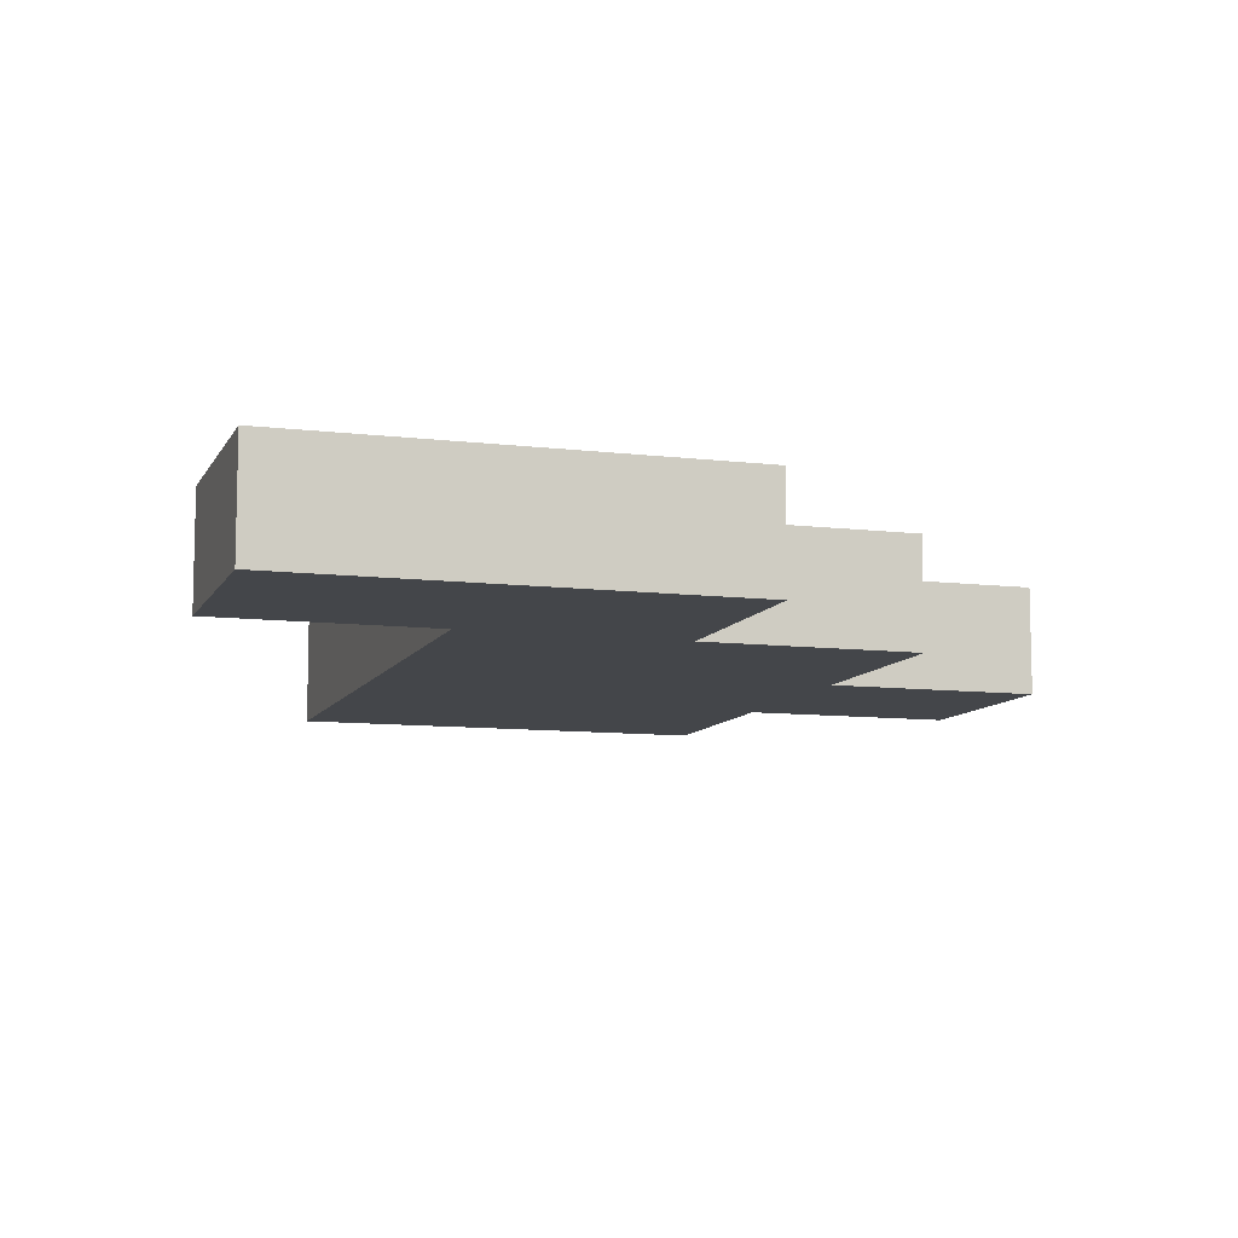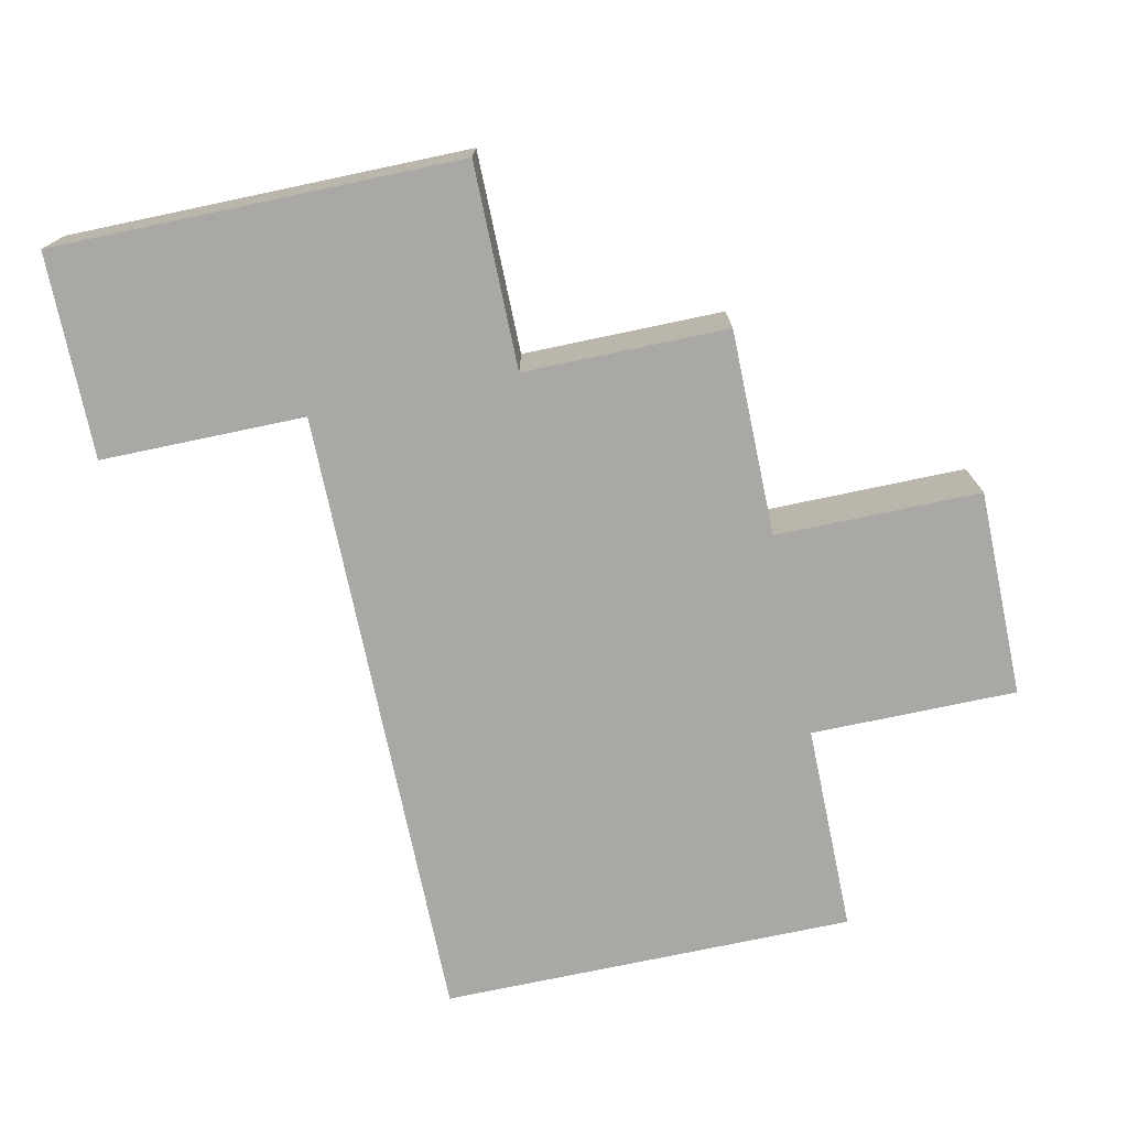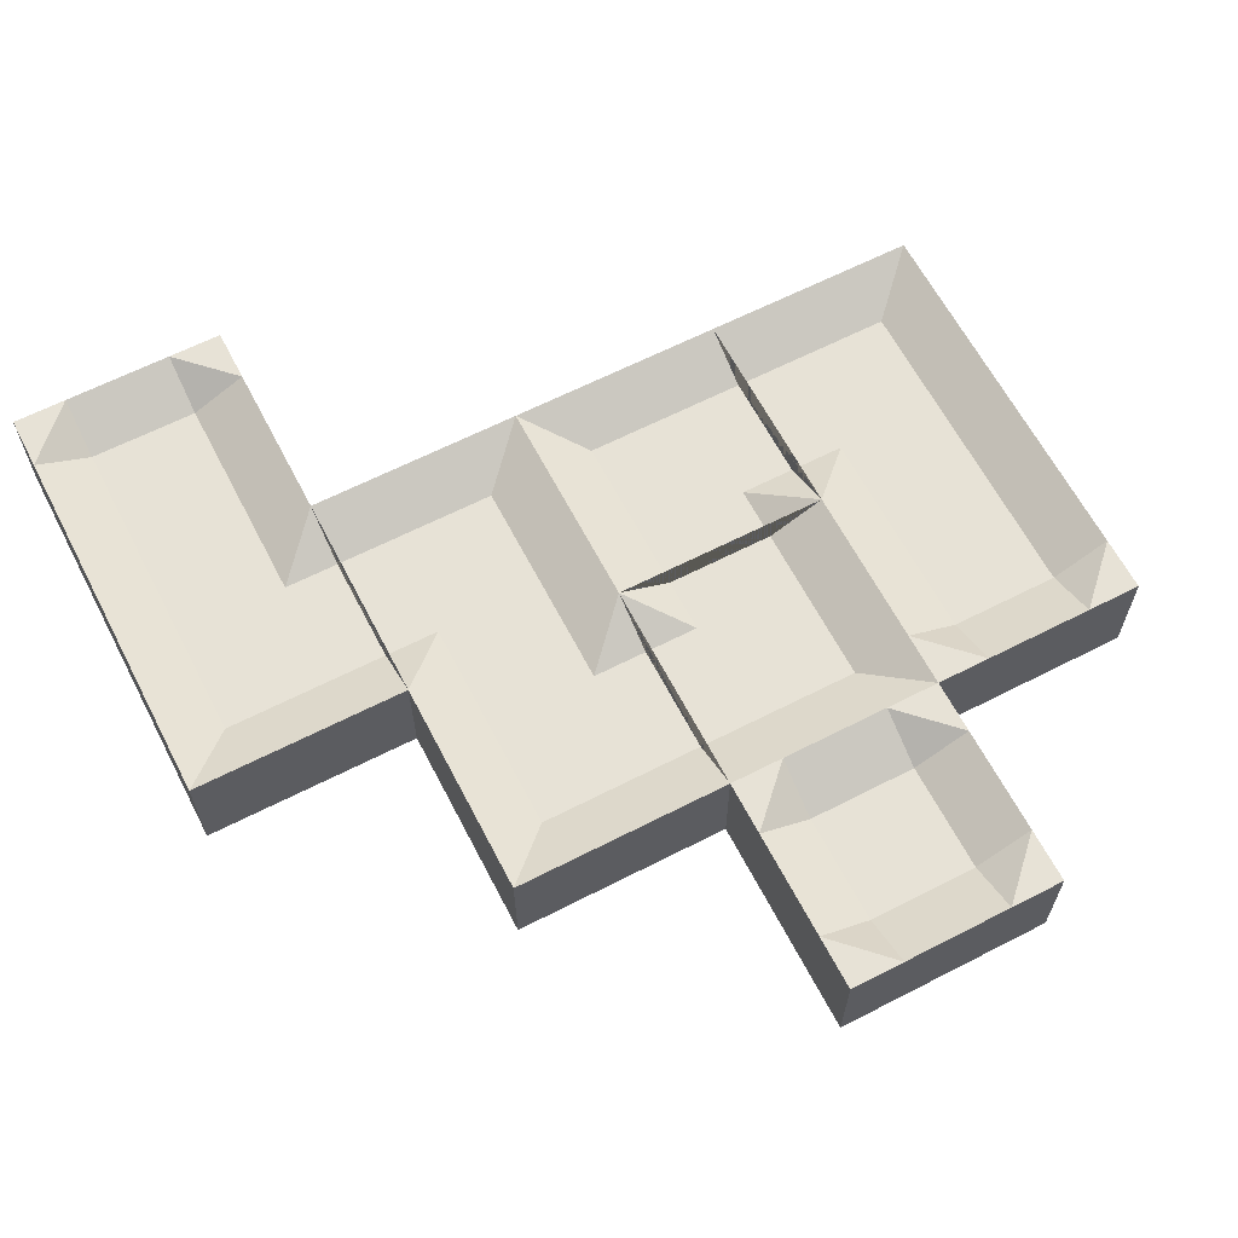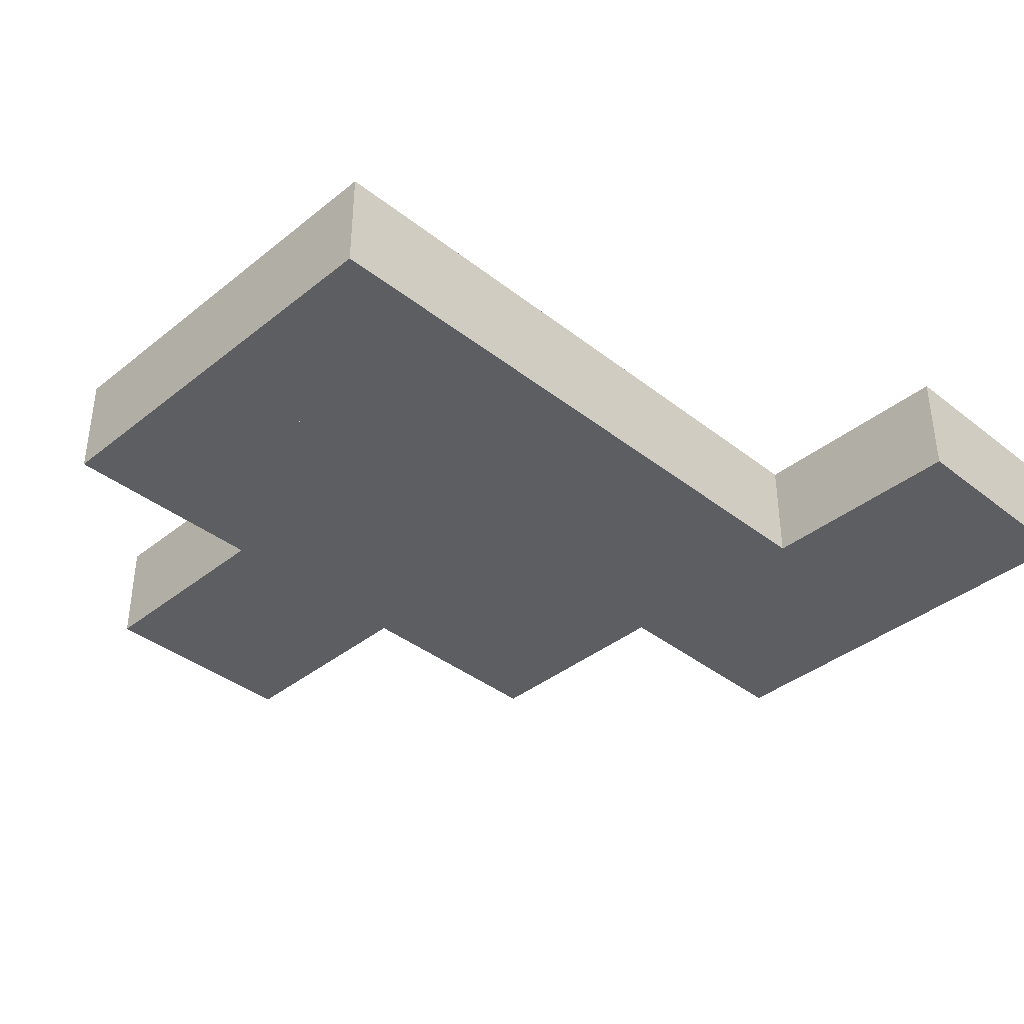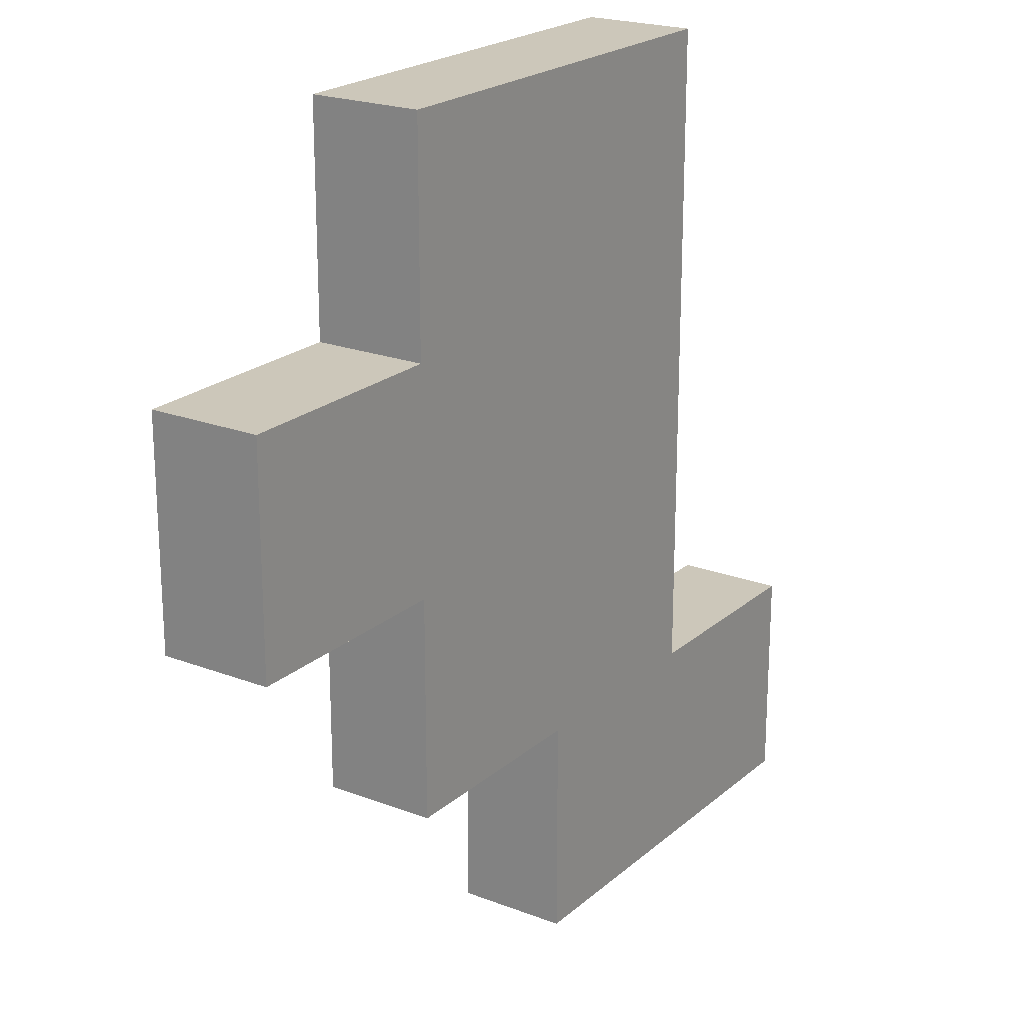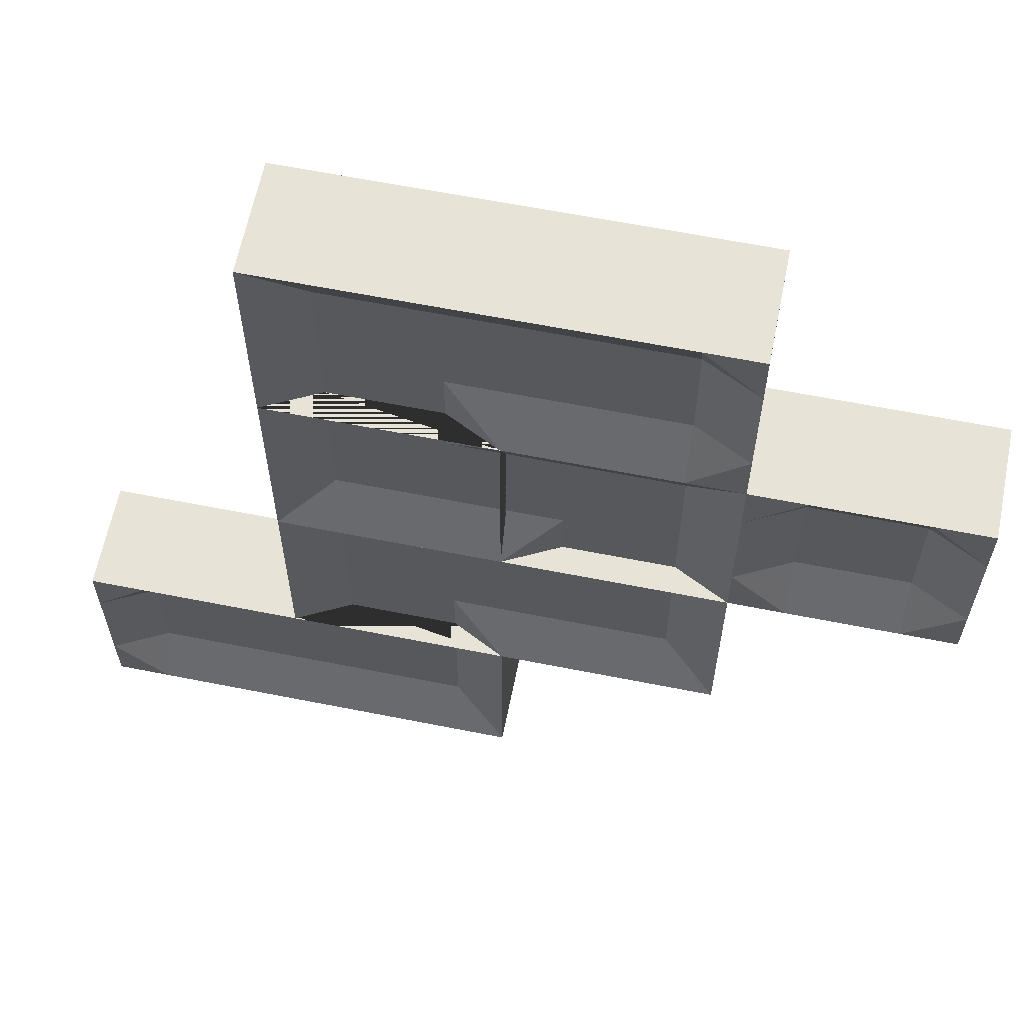
<metadata>
{"format":"obj","ext":"obj","renderer":"f3d","projection":"perspective","resolution":1024,"background":"white","views":[{"elev":-9.5,"azim":162.3,"up":"+Y"},{"elev":-74.9,"azim":-168.1,"up":"+Y"},{"elev":63.3,"azim":-117.4,"up":"+Y"},{"elev":-38.5,"azim":45.3,"up":"+Y"},{"elev":21.4,"azim":-55.8,"up":"+Z"},{"elev":62.4,"azim":-168.6,"up":"+Z"}]}
</metadata>
<code>
o foil.hole.0.2_Cube.161
v 11.5 0.25 -4.5
v 11 -0.5 -5
v 11 0.5 -5
v 11.5 0.5 -5
v 11 0.5 -4.5
v 12.5 0.25 -4.5
v 13 -0.5 -5
v 13 0.5 -5
v 12.5 0.5 -5
v 13 0.5 -4.5
v 11.5 0.25 -3.5
v 11 -0.5 -3
v 11 0.5 -3
v 11.5 0.5 -3
v 11 0.5 -3.5
v 12.5 0.25 -3.5
v 13 -0.5 -3
v 13 0.5 -3
v 12.5 0.5 -3
v 13 0.5 -3.5
f 5 4 3
f 10 8 9
f 15 13 14
f 20 19 18
f 3 4 9 8 7 2
f 8 10 20 18 17 7
f 2 12 13 15 5 3
f 13 12 17 18 19 14
f 12 2 7 17
f 5 1 4
f 10 9 6
f 5 15 11 1
f 15 14 11
f 6 1 11 16
f 10 6 16 20
f 20 16 19
f 4 1 6 9
f 14 19 16 11
o foil.ending.1.1_ending.319
v 13.5 0.25 -2.5
v 13.5 0.25 -1.5
v 15 -0.5 -3
v 15 0.5 -3
v 13 -0.5 -3
v 13 0.5 -3
v 15 -0.5 -1
v 15 0.5 -1
v 13 -0.5 -1
v 13 0.5 -1
v 15 0.25 -1.5
v 15 0.25 -2.5
v 13 0.5 -1.5
v 13 0.5 -2.5
v 13.5 0.5 -1
v 13.5 0.5 -3
f 25 29 30 33 34 26
f 23 25 26 36 24
f 36 26 34
f 29 27 28 35 30
f 35 33 30
f 25 23 27 29
f 30 29 27 28
f 26 24 23 25
f 23 24 32 31 28 27
f 22 31 32 21
f 33 35 22
f 36 34 21
f 21 34 33 22
f 31 22 35 28
f 21 32 24 36
o foil.corner.1.2_corner.803
v 13.5 0.25 -3.5
v 15 -0.5 -5
v 15 0.5 -5
v 13 -0.5 -5
v 13 0.5 -5
v 15 -0.5 -3
v 15 0.5 -3
v 13 -0.5 -3
v 13 0.5 -3
v 15 0.25 -3.5
v 15 0.25 -4.5
v 13.5 0.25 -5
v 14.5 0.25 -5
v 14.5 0 -4.5
v 14.5 0 -4.5
v 14.5 0.25 -4.5
f 40 44 45 41
f 44 42 43 45
f 40 38 42 44
f 39 47 46 43 42 38
f 40 41 48 49 39 38
f 37 46 47 52 49 48
f 46 37 45 43
f 41 45 37 48
f 39 49 52
f 39 52 47
l 50 47
l 50 47
l 50 49
l 51 50
l 50 52
o foil.corner.1.3_corner.804
v 13.5 0.25 -6.5
v 15 -0.5 -5
v 15 0.5 -5
v 15 -0.5 -7
v 15 0.5 -7
v 13 -0.5 -5
v 13 0.5 -5
v 13 -0.5 -7
v 13 0.5 -7
v 13.5 0.25 -5
v 14.5 0.25 -5
v 15 0.25 -6.5
v 15 0.25 -5.5
v 14.5 0 -5.5
v 14.5 0 -5.5
v 14.5 0.25 -5.5
f 56 60 61 57
f 60 58 59 61
f 56 54 58 60
f 55 63 62 59 58 54
f 56 57 64 65 55 54
f 53 62 63 68 65 64
f 62 53 61 59
f 57 61 53 64
f 55 65 68
f 55 68 63
l 66 63
l 66 63
l 66 65
l 67 66
l 66 68
o foil.corner.2.1_corner.805
v 16.5 0.25 -1.5
v 15 -0.5 -3
v 15 0.5 -3
v 15 -0.5 -1
v 15 0.5 -1
v 17 -0.5 -3
v 17 0.5 -3
v 17 -0.5 -1
v 17 0.5 -1
v 16.5 0.25 -3
v 15.5 0.25 -3
v 15 0.25 -1.5
v 15 0.25 -2.5
v 15.5 0 -2.5
v 15.5 0 -2.5
v 15.5 0.25 -2.5
f 72 76 77 73
f 76 74 75 77
f 72 70 74 76
f 71 79 78 75 74 70
f 72 73 80 81 71 70
f 69 78 79 84 81 80
f 78 69 77 75
f 73 77 69 80
f 71 81 84
f 71 84 79
l 82 79
l 82 79
l 82 81
l 83 82
l 82 84
o foil.corner.2.2_corner.806
v 16.5 0.25 -4.5
v 15 -0.5 -3
v 15 0.5 -3
v 17 -0.5 -3
v 17 0.5 -3
v 15 -0.5 -5
v 15 0.5 -5
v 17 -0.5 -5
v 17 0.5 -5
v 15 0.25 -4.5
v 15 0.25 -3.5
v 16.5 0.25 -3
v 15.5 0.25 -3
v 15.5 0 -3.5
v 15.5 0 -3.5
v 15.5 0.25 -3.5
f 88 92 93 89
f 92 90 91 93
f 88 86 90 92
f 87 95 94 91 90 86
f 88 89 96 97 87 86
f 85 94 95 100 97 96
f 94 85 93 91
f 89 93 85 96
f 87 97 100
f 87 100 95
l 98 95
l 98 95
l 98 97
l 99 98
l 98 100
o foil.corner.2.3_corner.807
v 16.5 0.25 -5.5
v 15 -0.5 -7
v 15 0.5 -7
v 15 -0.5 -5
v 15 0.5 -5
v 17 -0.5 -7
v 17 0.5 -7
v 17 -0.5 -5
v 17 0.5 -5
v 16.5 0.25 -7
v 15.5 0.25 -7
v 15 0.25 -5.5
v 15 0.25 -6.5
v 15.5 0 -6.5
v 15.5 0 -6.5
v 15.5 0.25 -6.5
f 104 108 109 105
f 108 106 107 109
f 104 102 106 108
f 103 111 110 107 106 102
f 104 105 112 113 103 102
f 101 110 111 116 113 112
f 110 101 109 107
f 105 109 101 112
f 103 113 116
f 103 116 111
l 114 111
l 114 111
l 114 113
l 115 114
l 114 116
o foil.corner.2.4_corner.808
v 15.5 0.25 -8.5
v 17 -0.5 -7
v 17 0.5 -7
v 17 -0.5 -9
v 17 0.5 -9
v 15 -0.5 -7
v 15 0.5 -7
v 15 -0.5 -9
v 15 0.5 -9
v 15.5 0.25 -7
v 16.5 0.25 -7
v 17 0.25 -8.5
v 17 0.25 -7.5
v 16.5 0 -7.5
v 16.5 0 -7.5
v 16.5 0.25 -7.5
f 120 124 125 121
f 124 122 123 125
f 120 118 122 124
f 119 127 126 123 122 118
f 120 121 128 129 119 118
f 117 126 127 132 129 128
f 126 117 125 123
f 121 125 117 128
f 119 129 132
f 119 132 127
l 130 127
l 130 127
l 130 129
l 131 130
l 130 132
o foil.ending.3.4_ending.320
v 18.5 0.25 -7.5
v 18.5 0.25 -8.5
v 17 -0.5 -7
v 17 0.5 -7
v 19 -0.5 -7
v 19 0.5 -7
v 17 -0.5 -9
v 17 0.5 -9
v 19 -0.5 -9
v 19 0.5 -9
v 17 0.25 -8.5
v 17 0.25 -7.5
v 19 0.5 -8.5
v 19 0.5 -7.5
v 18.5 0.5 -9
v 18.5 0.5 -7
f 137 141 142 145 146 138
f 135 137 138 148 136
f 148 138 146
f 141 139 140 147 142
f 147 145 142
f 137 135 139 141
f 142 141 139 140
f 138 136 135 137
f 135 136 144 143 140 139
f 134 143 144 133
f 145 147 134
f 148 146 133
f 133 146 145 134
f 143 134 147 140
f 133 144 136 148

</code>
